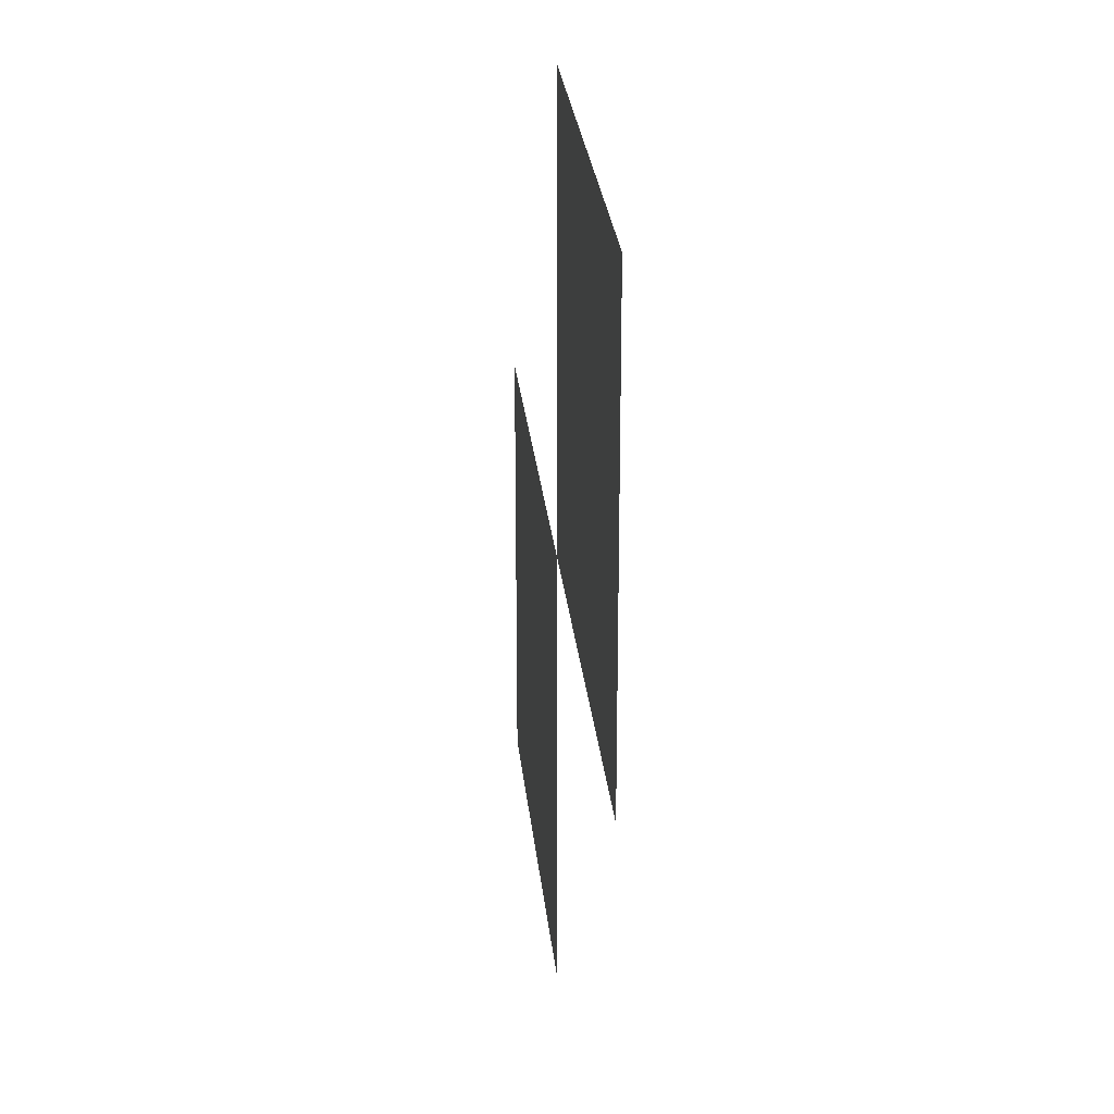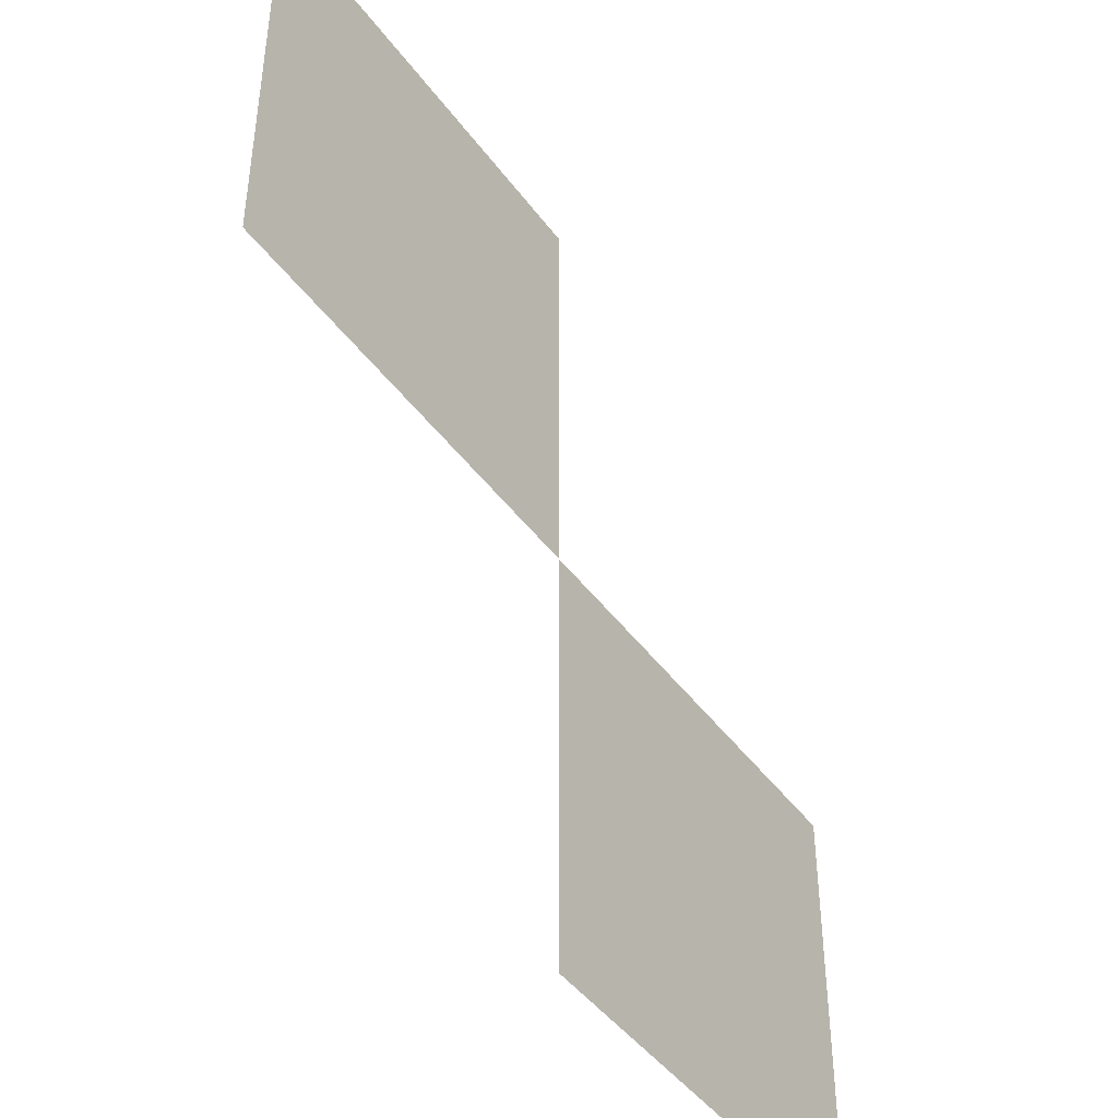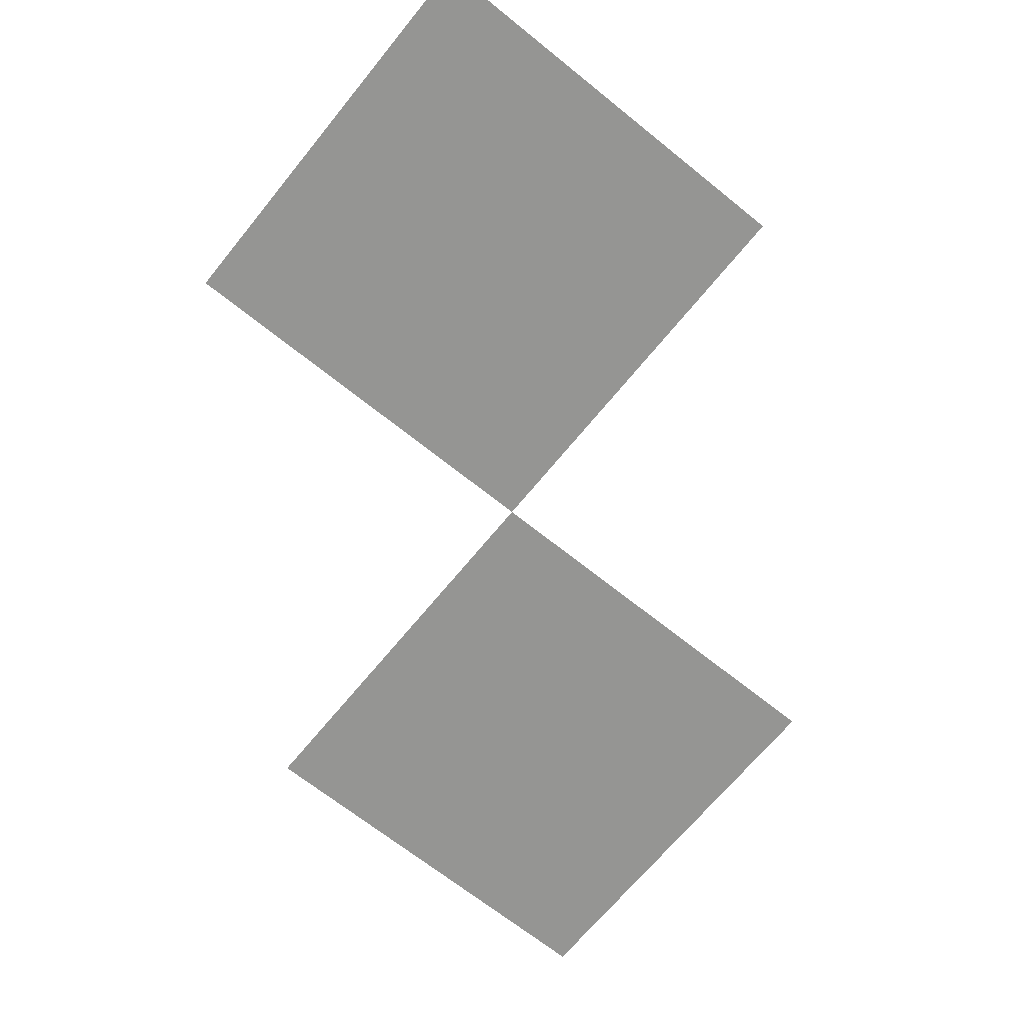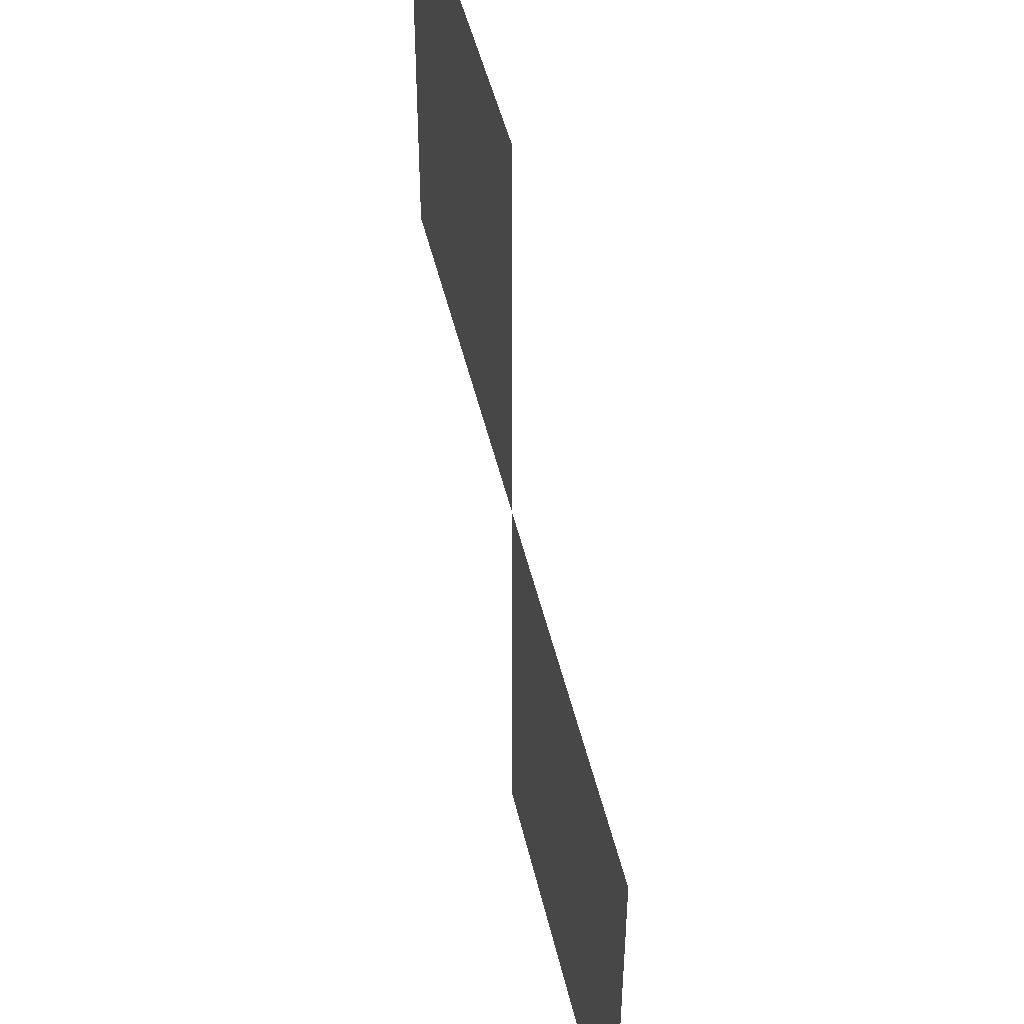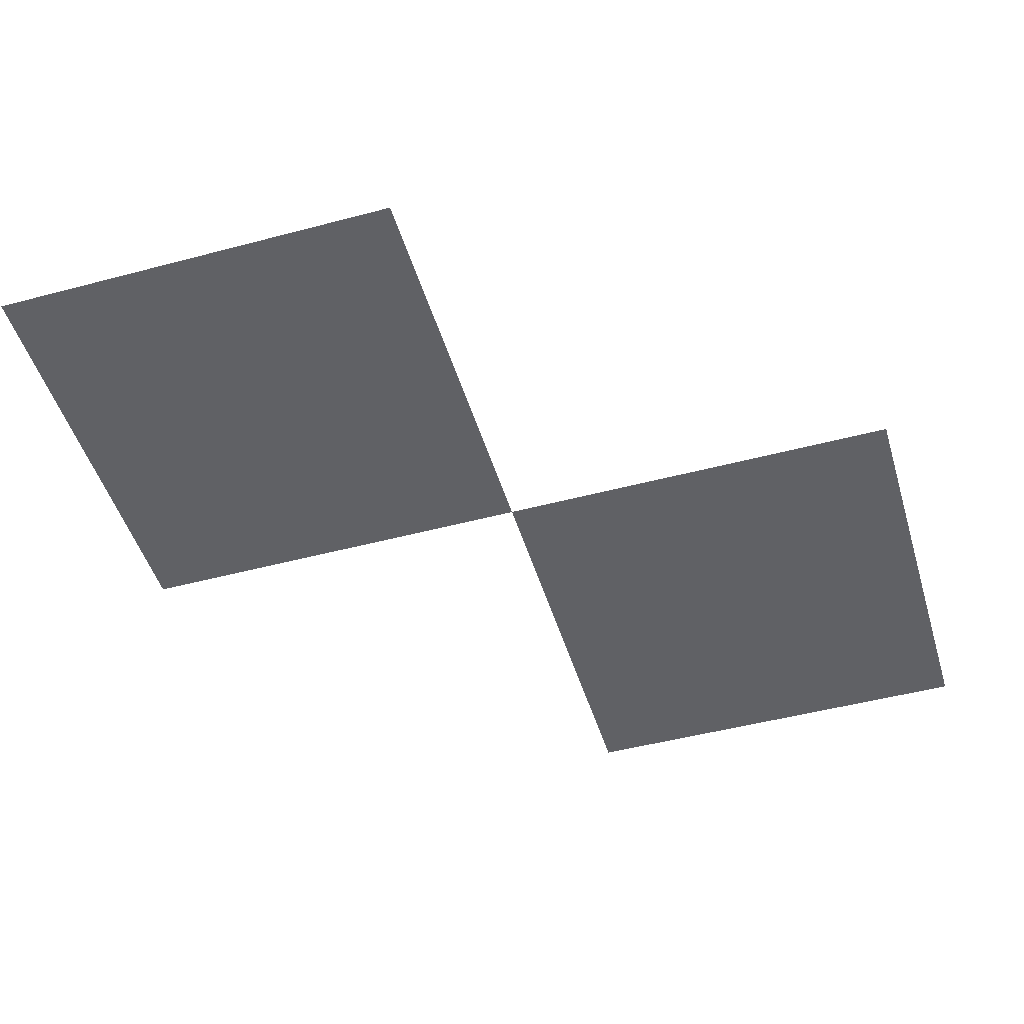
<metadata>
{"format":"obj","ext":"obj","renderer":"f3d","projection":"perspective","resolution":1024,"background":"white","views":[{"elev":26.3,"azim":-95.6,"up":"+Y"},{"elev":-44.6,"azim":-56.2,"up":"+Y"},{"elev":-67.3,"azim":51.0,"up":"+Z"},{"elev":46.7,"azim":77.3,"up":"+Y"},{"elev":-48.1,"azim":-73.4,"up":"+Z"}]}
</metadata>
<code>
v -144 -16 0
v -160 -16 0
v -160 0 0
v -144 0 0
v -128 -32 0
v -144 -32 0
v -144 -16 0
v -128 -16 0
g Game-Jam-Map_mesh_0348
f 1 2 3 4
f 5 6 7 8

</code>
